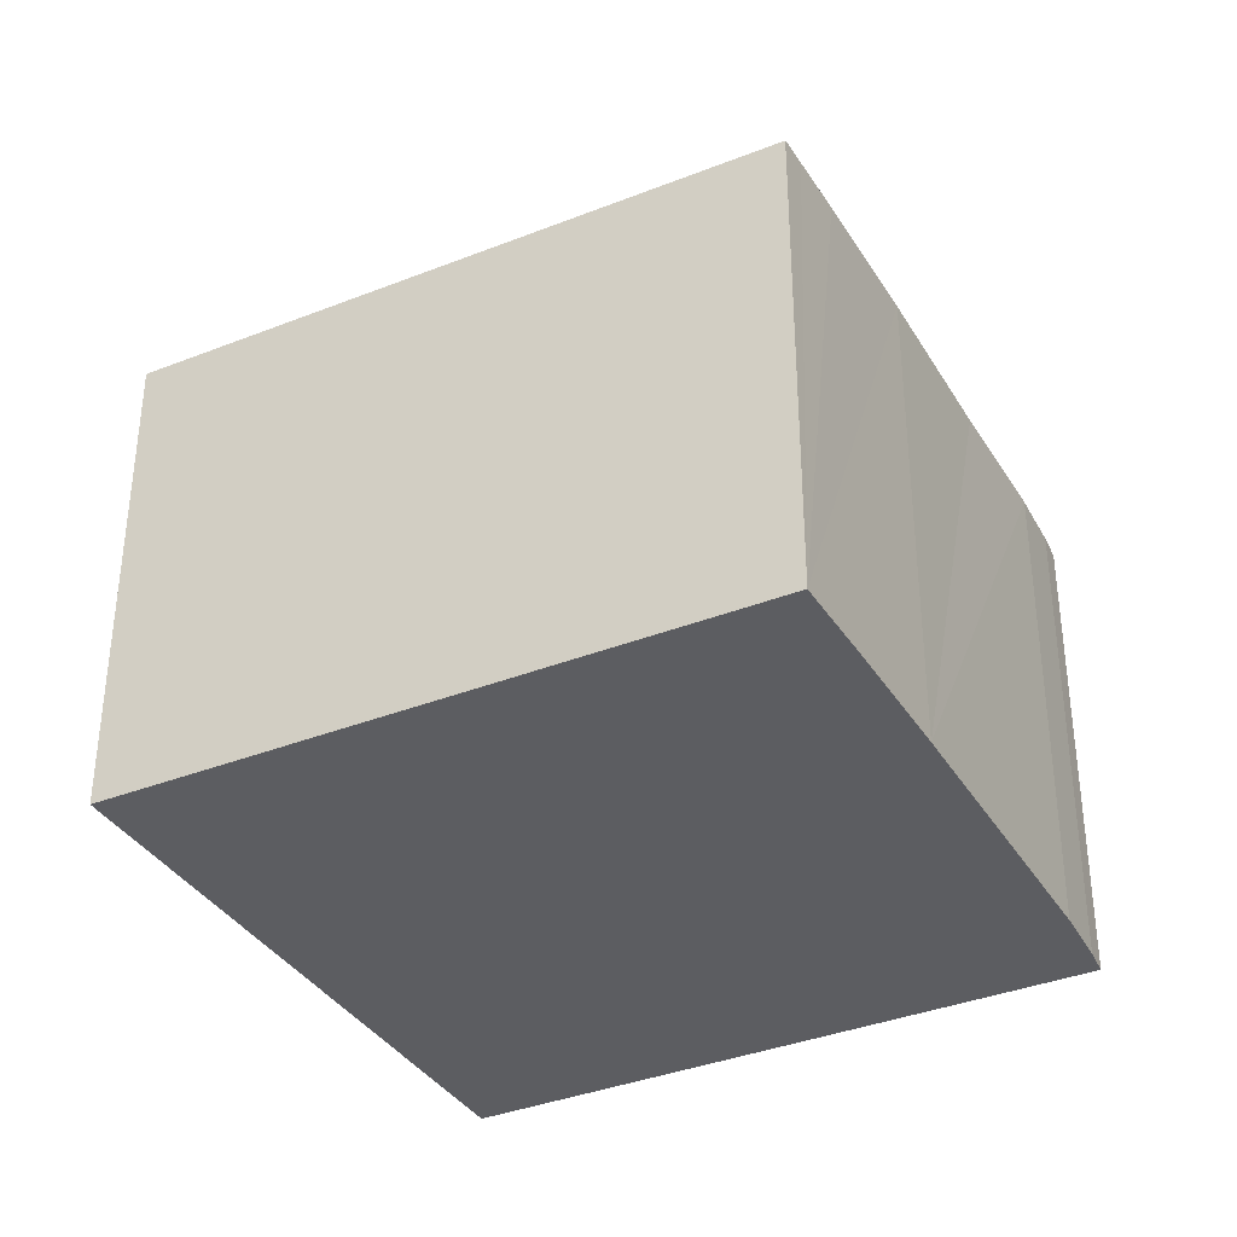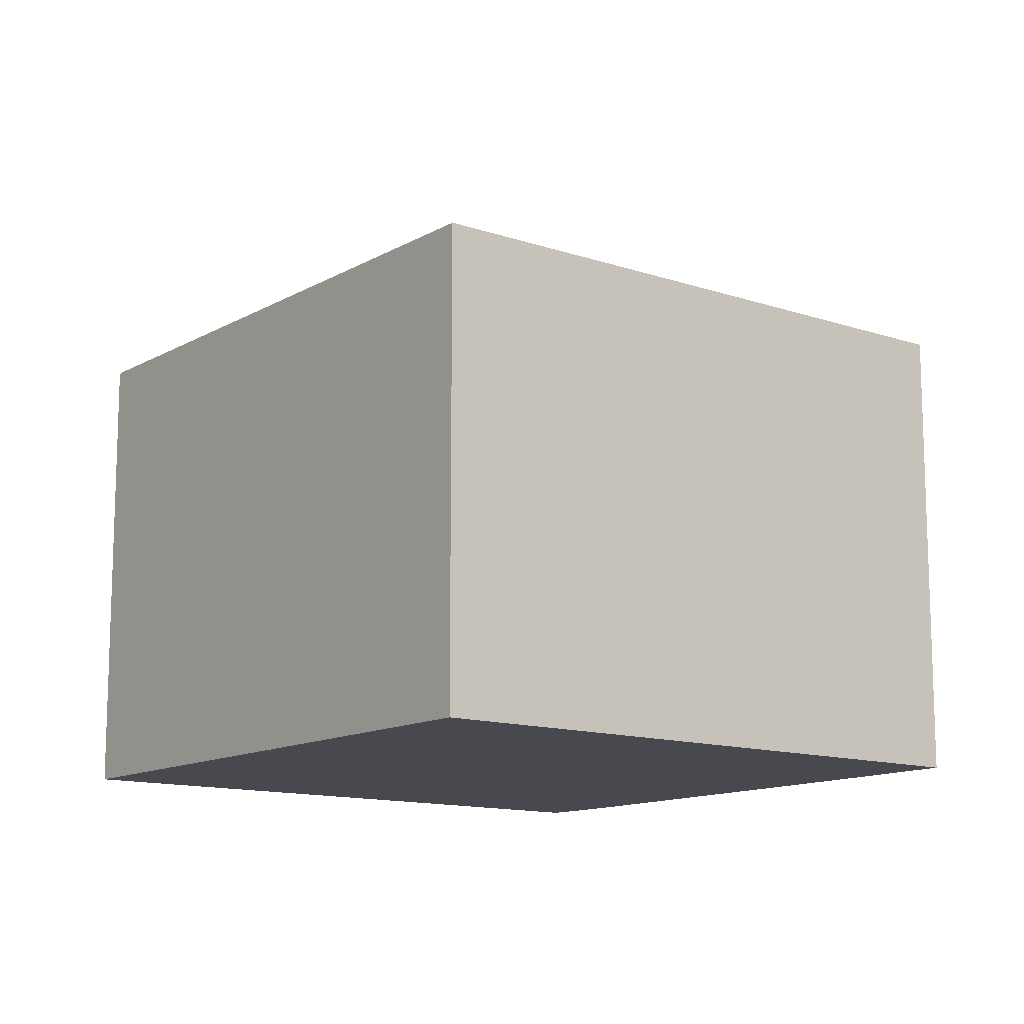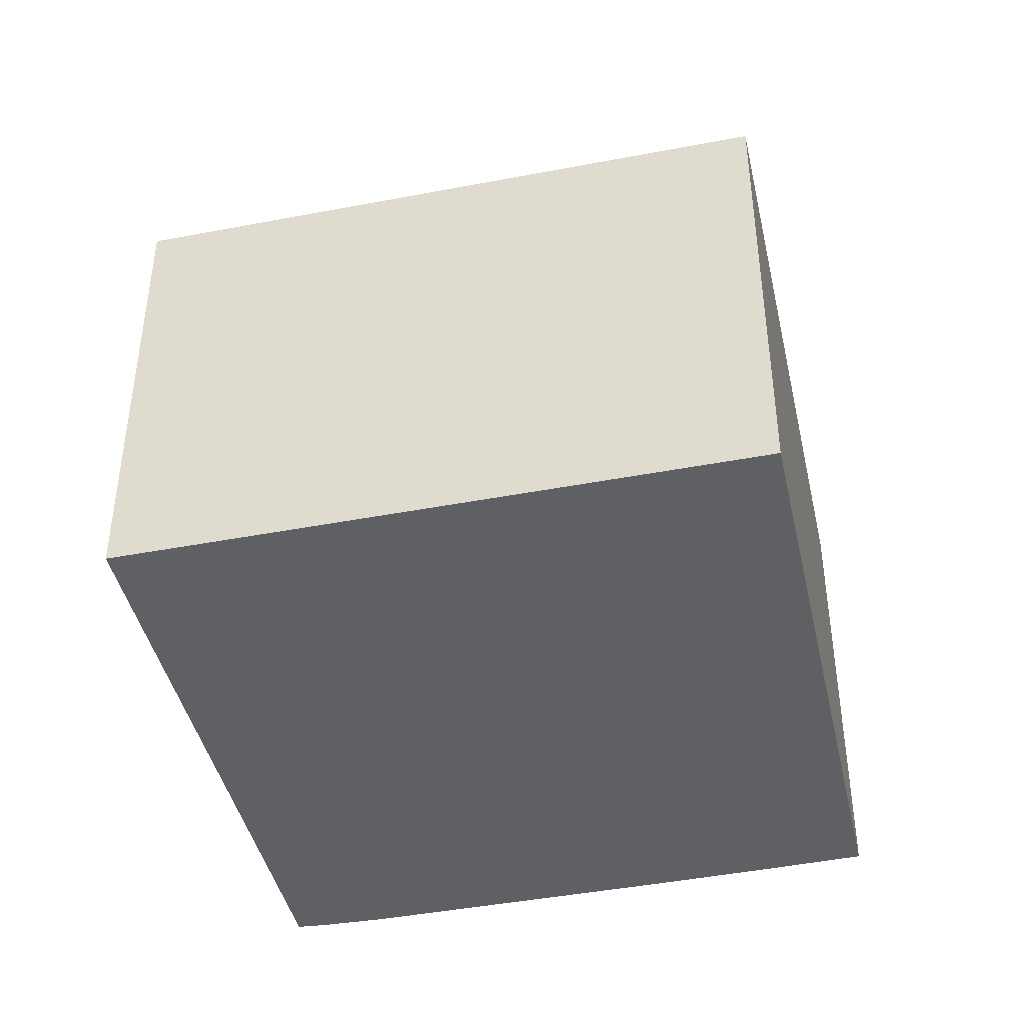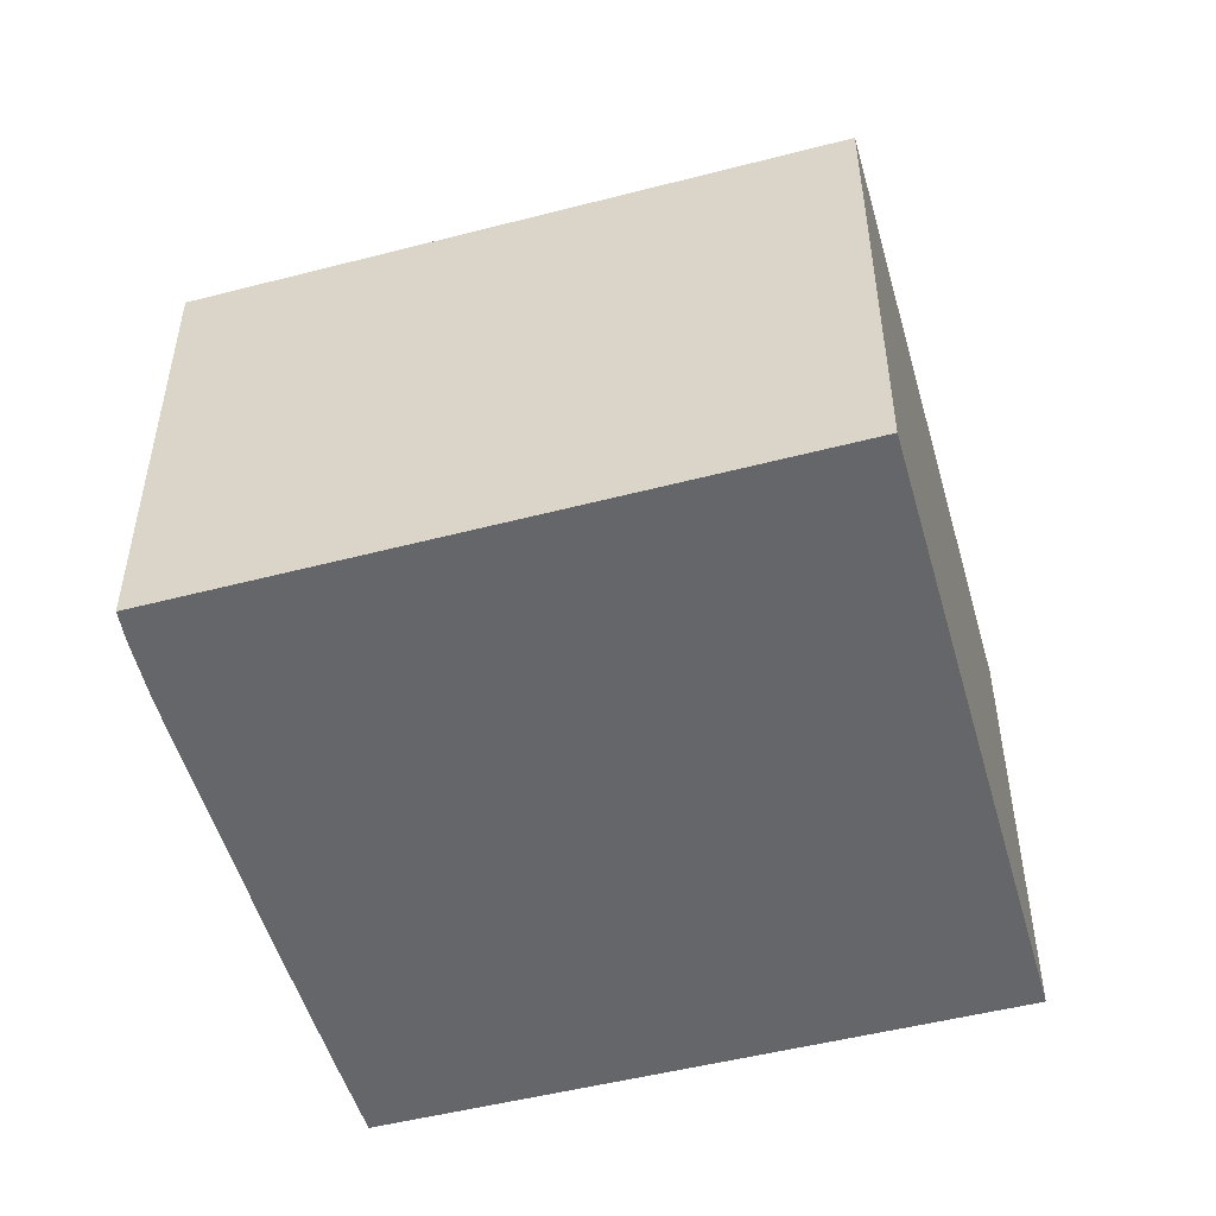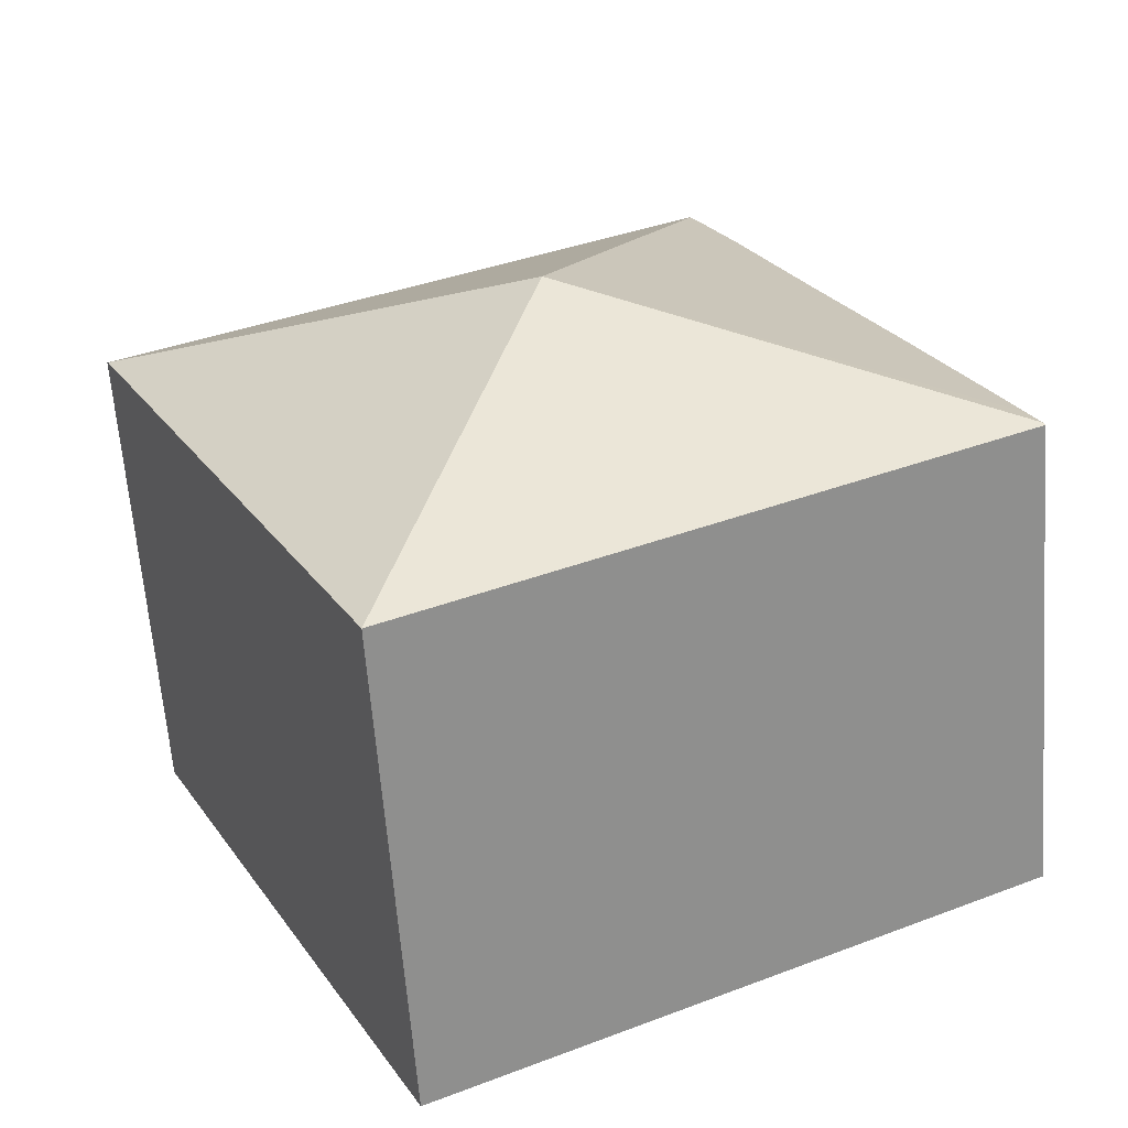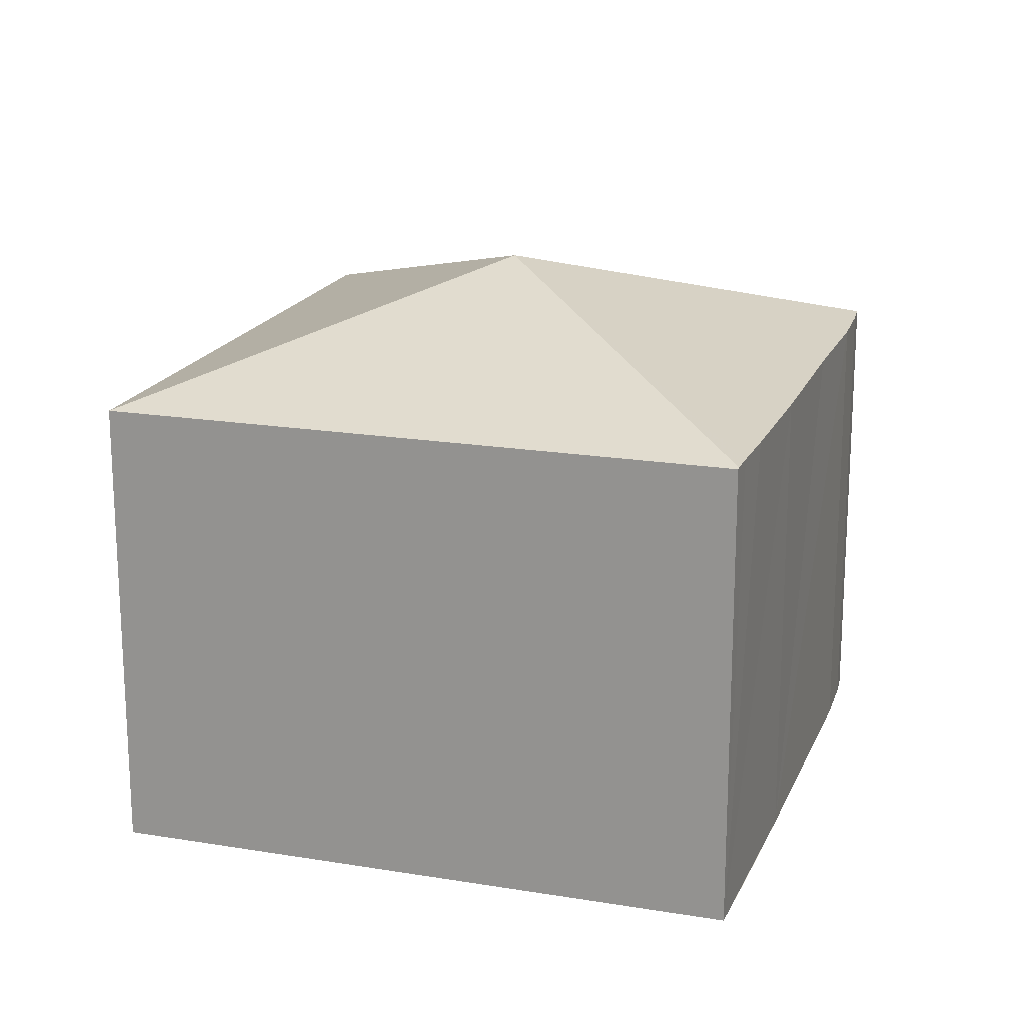
<metadata>
{"format":"obj","ext":"obj","renderer":"f3d","projection":"perspective","resolution":1024,"background":"white","views":[{"elev":-36.3,"azim":-126.2,"up":"+Y"},{"elev":-12.7,"azim":168.5,"up":"+Y"},{"elev":-43.5,"azim":129.0,"up":"+Y"},{"elev":-51.9,"azim":41.9,"up":"+Y"},{"elev":-62.7,"azim":-175.7,"up":"+Z"},{"elev":18.6,"azim":-135.8,"up":"+Y"}]}
</metadata>
<code>
v  10.85 14.69 3.665
v  16.74 11.83 -2.881
v  14.56 11.83 -7.288
v  21.77 11.83 7.297
v  0 11.83 7.244e-16
v  0.032 11.86 0.068
v  0.328 11.85 0.691
v  0.975 11.84 2.076
v  2.509 11.83 5.262
v  4.519 11.84 9.269
v  7.189 11.87 14.45
v  6.037 11.83 12.41
v  6.825 11.85 13.85
v  7.234 11.84 14.52
v  10.13 11.84 13.1
v  21.8 11.8 7.372
v  7.234 -8.892e-16 14.52
v  7.189 -8.846e-16 14.45
v  6.825 -8.483e-16 13.85
v  0 0 0
v  2.509 -3.222e-16 5.262
v  0.032 -4.164e-18 0.068
v  0.328 -4.231e-17 0.691
v  0.975 -1.271e-16 2.076
v  6.037 -7.601e-16 12.41
v  4.519 -5.676e-16 9.269
v  21.8 -4.514e-16 7.372
v  10.13 -8.021e-16 13.1
v  21.77 -4.468e-16 7.297
v  16.74 1.764e-16 -2.881
v  14.56 4.463e-16 -7.288
g defaultobject
f 1 2 3
f 2 1 4
f 5 1 3
f 1 5 6
f 7 1 6
f 1 7 8
f 1 8 9
f 1 9 10
f 1 10 11
f 11 10 12
f 11 12 13
f 14 1 11
f 1 14 15
f 1 15 16
f 1 16 4
f 13 14 11
f 14 13 17
f 17 13 18
f 18 13 19
f 5 7 6
f 7 5 20
f 7 20 8
f 8 20 9
f 9 20 21
f 21 20 22
f 21 22 23
f 21 23 24
f 21 10 9
f 10 21 12
f 12 21 25
f 25 21 26
f 12 19 13
f 19 12 25
f 17 15 14
f 15 17 16
f 16 17 27
f 27 17 28
f 27 4 16
f 4 27 2
f 2 27 3
f 3 27 29
f 3 29 30
f 3 30 31
f 31 5 3
f 5 31 20
f 28 30 27
f 30 28 31
f 31 28 20
f 20 28 17
f 20 17 18
f 20 18 19
f 20 19 26
f 26 19 25
f 20 26 21
f 20 21 23
f 23 21 24

</code>
